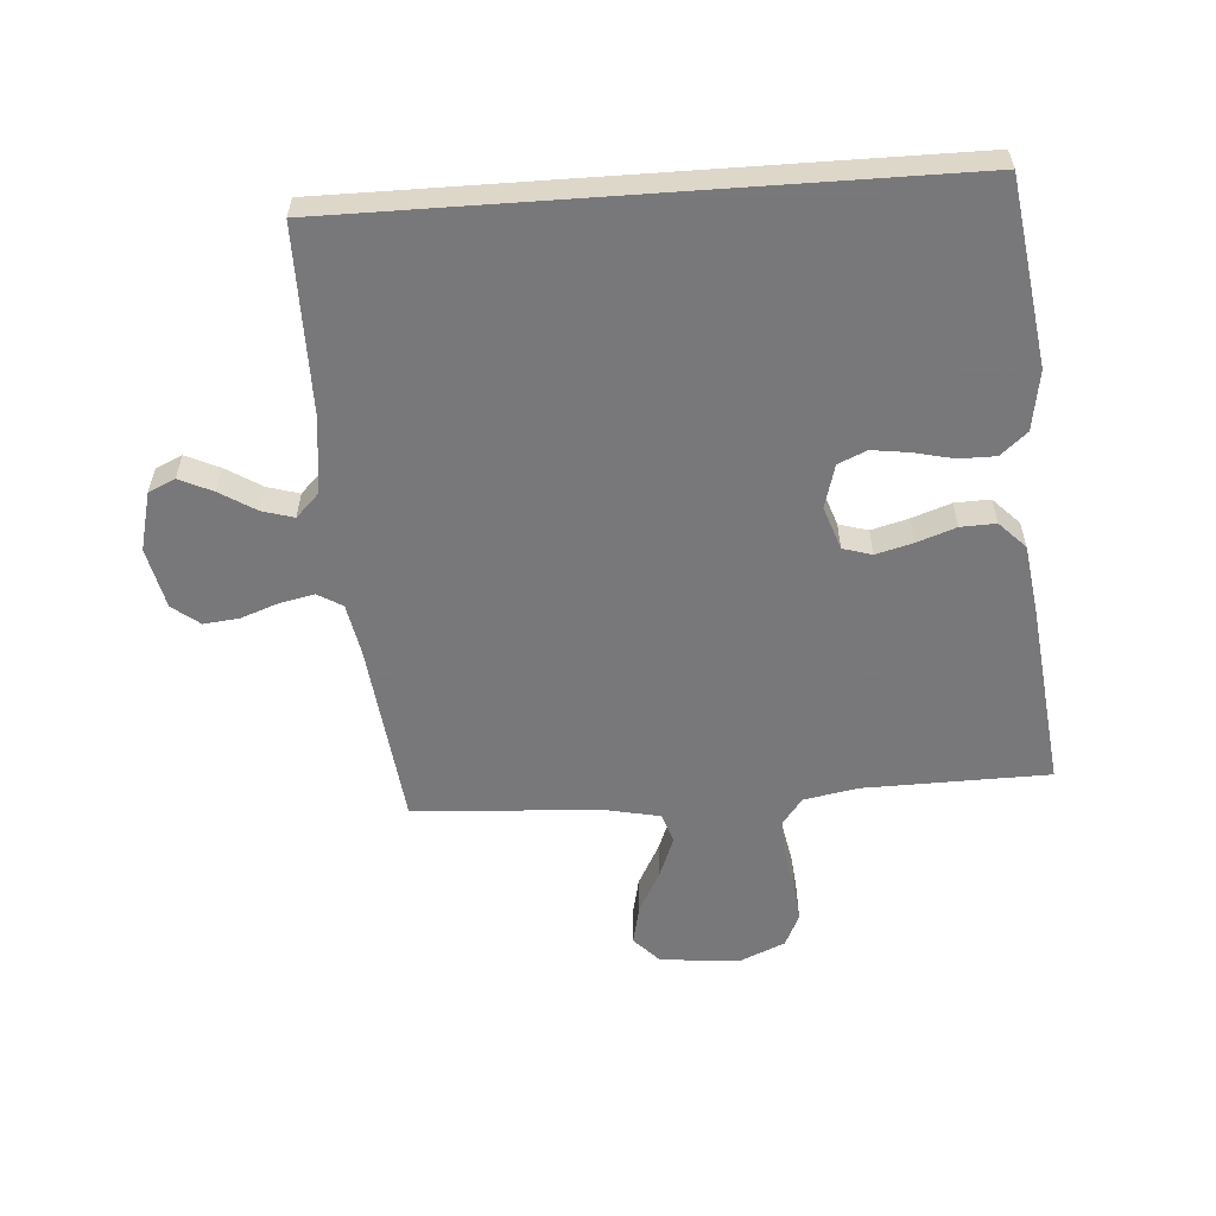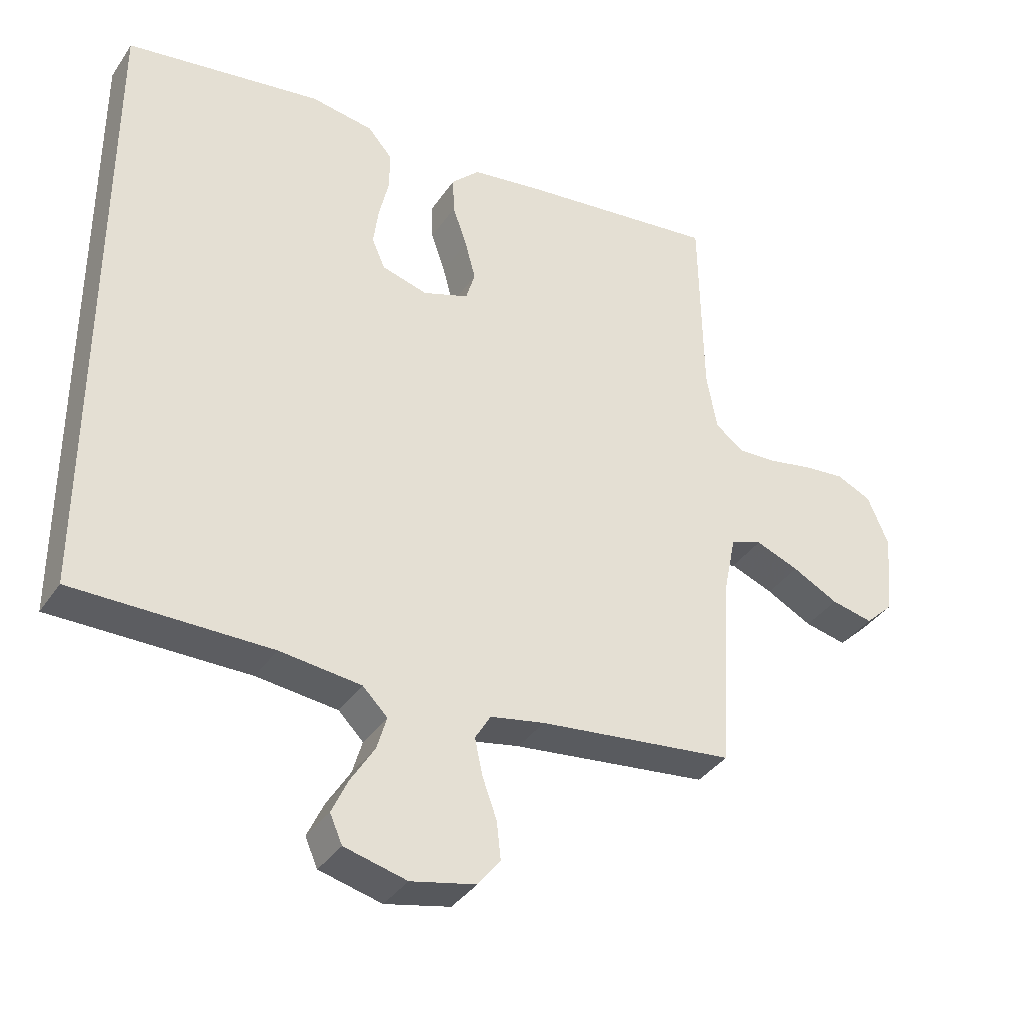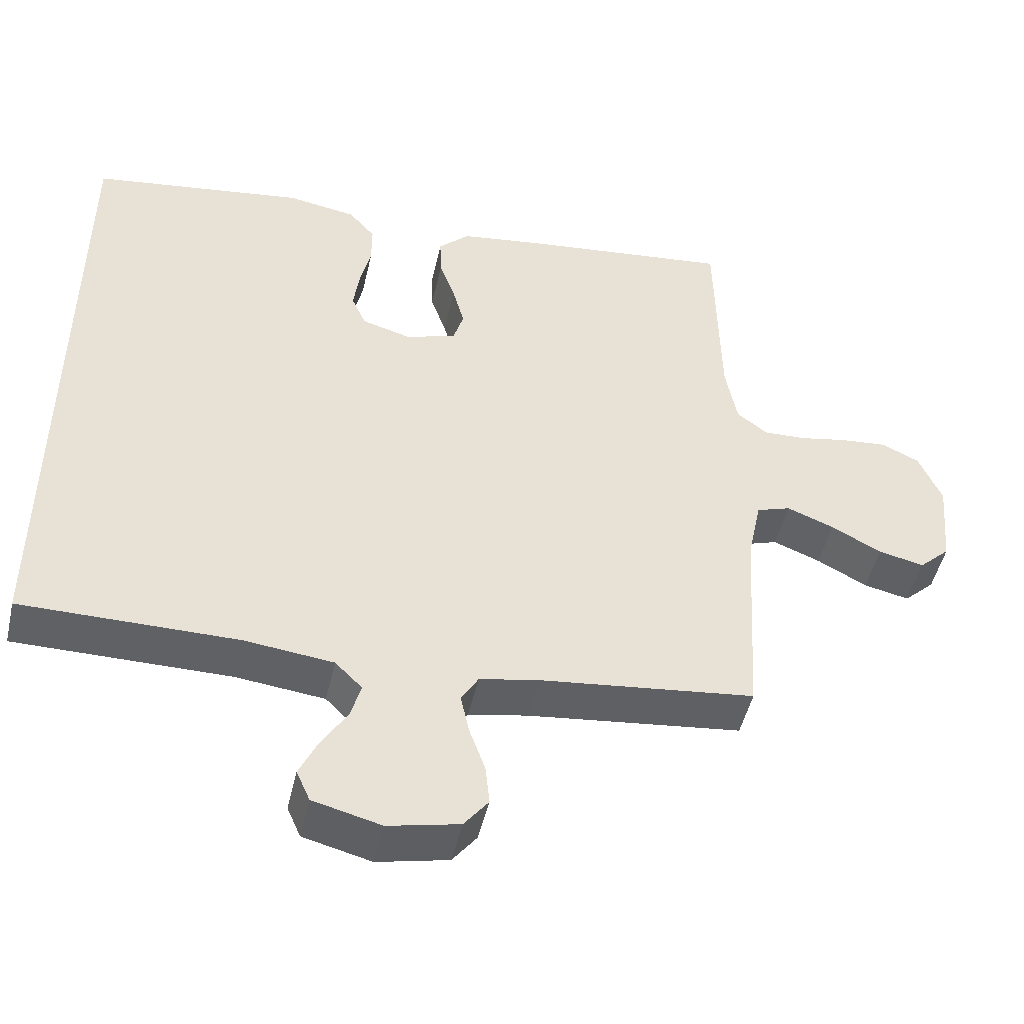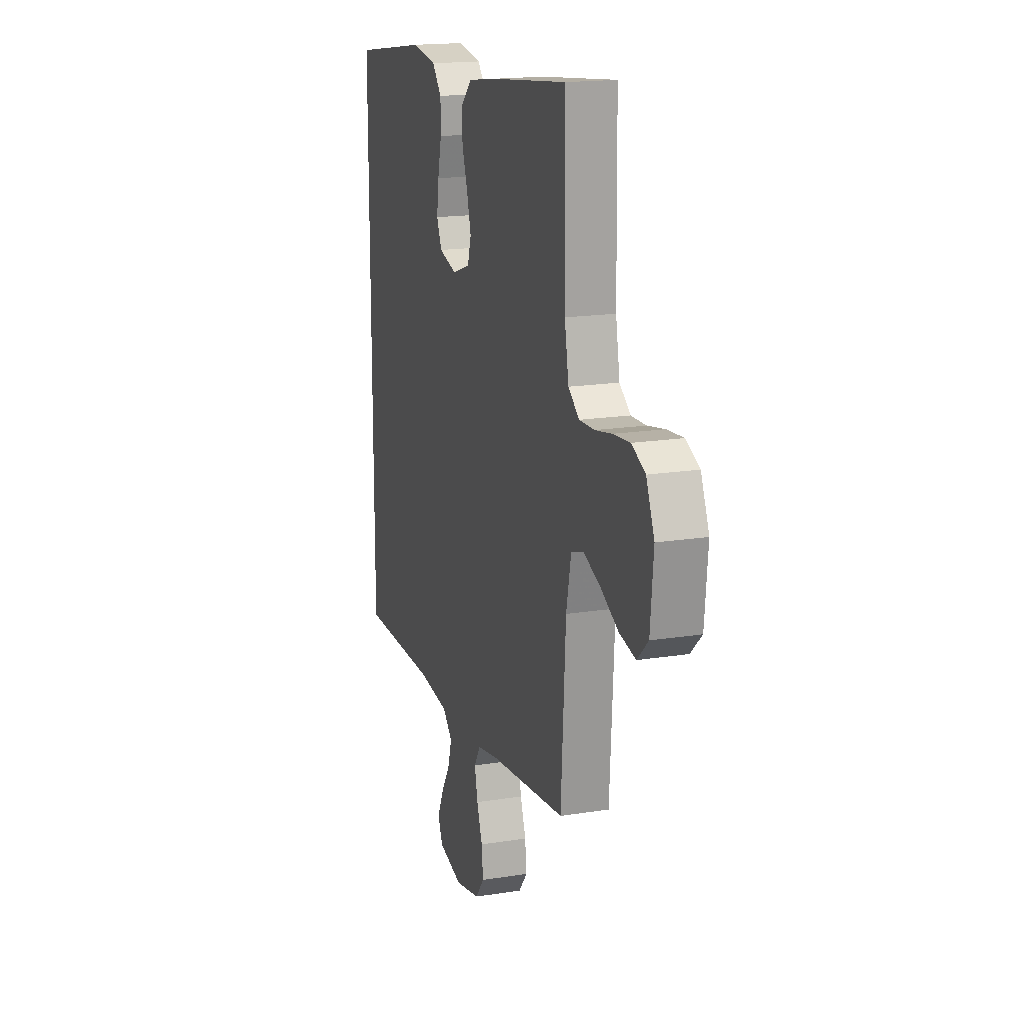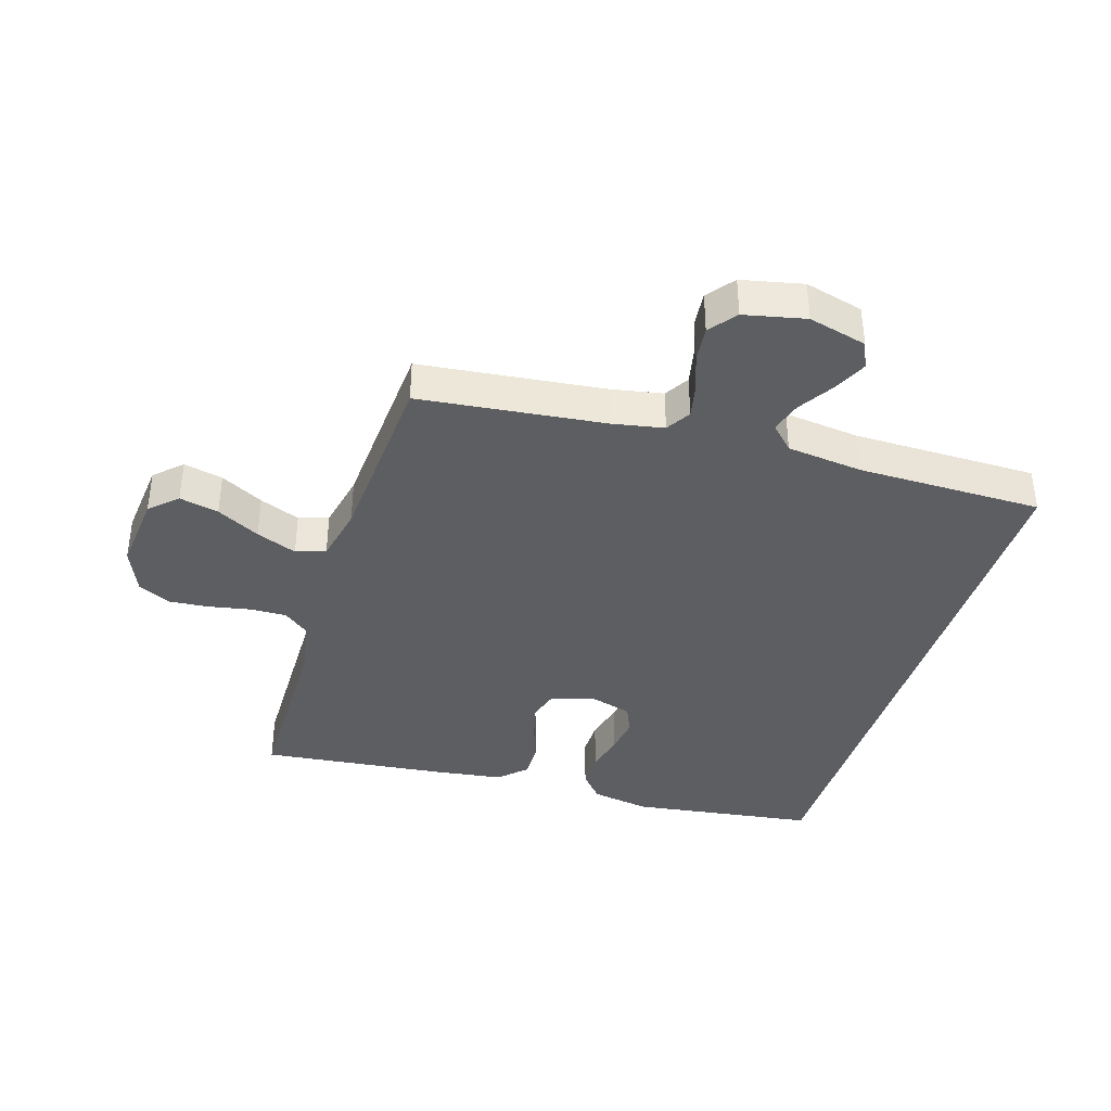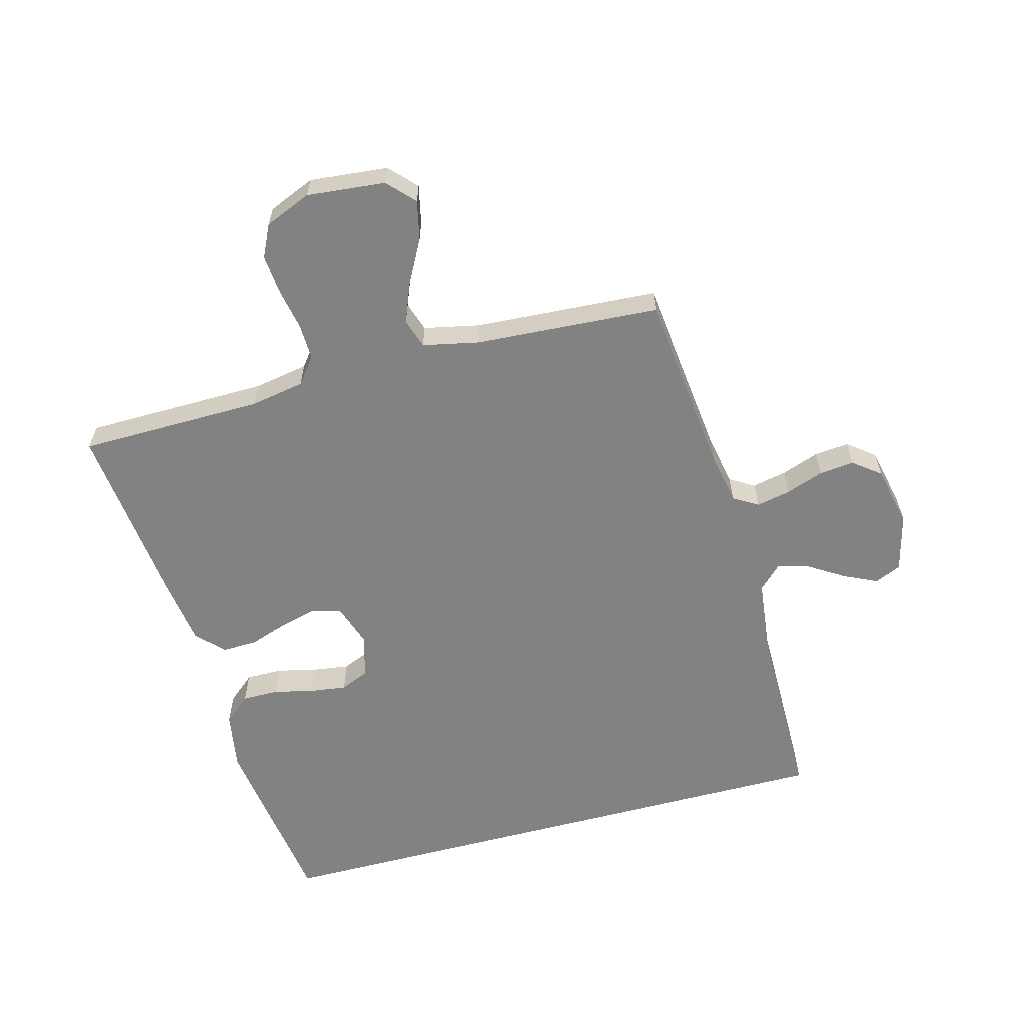
<metadata>
{"format":"obj","ext":"obj","renderer":"f3d","projection":"perspective","resolution":1024,"background":"white","views":[{"elev":-57.6,"azim":-85.9,"up":"+Y"},{"elev":-36.7,"azim":-29.9,"up":"+Z"},{"elev":-48.4,"azim":-12.8,"up":"+Z"},{"elev":17.4,"azim":72.4,"up":"+Z"},{"elev":-38.4,"azim":162.6,"up":"+Y"},{"elev":-60.7,"azim":104.8,"up":"+Y"}]}
</metadata>
<code>
v 0.5 0.07 0.5
v 0.505 0.07 0.2
v 0.521 0.07 0.112
v 0.564 0.07 0.079
v 0.623 0.07 0.081
v 0.69 0.07 0.094
v 0.755 0.07 0.1
v 0.808 0.07 0.075
v 0.84 0.07 0
v 0.828 0.07 -0.128
v 0.785 0.07 -0.169
v 0.721 0.07 -0.155
v 0.651 0.07 -0.118
v 0.585 0.07 -0.092
v 0.537 0.07 -0.108
v 0.518 0.07 -0.2
v 0.5 0.07 -0.5
v 0.2 0.07 -0.535
v 0.117 0.07 -0.551
v 0.093 0.07 -0.591
v 0.105 0.07 -0.647
v 0.127 0.07 -0.708
v 0.133 0.07 -0.765
v 0.099 0.07 -0.809
v 0 0.07 -0.831
v -0.095 0.07 -0.807
v -0.114 0.07 -0.764
v -0.089 0.07 -0.71
v -0.053 0.07 -0.652
v -0.038 0.07 -0.601
v -0.076 0.07 -0.563
v -0.2 0.07 -0.549
v -0.5 0.07 -0.549
v -0.5 0.07 0.423
v -0.2 0.07 0.466
v -0.104 0.07 0.45
v -0.067 0.07 0.407
v -0.067 0.07 0.348
v -0.082 0.07 0.283
v -0.09 0.07 0.223
v -0.07 0.07 0.177
v 0 0.07 0.157
v 0.07 0.07 0.181
v 0.084 0.07 0.228
v 0.068 0.07 0.288
v 0.046 0.07 0.351
v 0.044 0.07 0.408
v 0.087 0.07 0.45
v 0.2 0.07 0.466
v 0.5 0 0.5
v 0.505 0 0.2
v 0.521 0 0.112
v 0.564 0 0.079
v 0.623 0 0.081
v 0.69 0 0.094
v 0.755 0 0.1
v 0.808 0 0.075
v 0.84 0 0
v 0.828 0 -0.128
v 0.785 0 -0.169
v 0.721 0 -0.155
v 0.651 0 -0.118
v 0.585 0 -0.092
v 0.537 0 -0.108
v 0.518 0 -0.2
v 0.5 0 -0.5
v 0.2 0 -0.535
v 0.117 0 -0.551
v 0.093 0 -0.591
v 0.105 0 -0.647
v 0.127 0 -0.708
v 0.133 0 -0.765
v 0.099 0 -0.809
v 0 0 -0.831
v -0.095 0 -0.807
v -0.114 0 -0.764
v -0.089 0 -0.71
v -0.053 0 -0.652
v -0.038 0 -0.601
v -0.076 0 -0.563
v -0.2 0 -0.549
v -0.5 0 -0.549
v -0.5 0 0.423
v -0.2 0 0.466
v -0.104 0 0.45
v -0.067 0 0.407
v -0.067 0 0.348
v -0.082 0 0.283
v -0.09 0 0.223
v -0.07 0 0.177
v 0 0 0.157
v 0.07 0 0.181
v 0.084 0 0.228
v 0.068 0 0.288
v 0.046 0 0.351
v 0.044 0 0.408
v 0.087 0 0.45
v 0.2 0 0.466
f 49 1 2
f 48 49 2
f 47 48 2
f 46 47 2
f 45 46 2
f 44 45 2 3
f 43 44 3 4
f 42 43 4
f 37 38 39
f 36 37 39
f 35 36 39
f 34 35 39
f 33 34 39
f 32 33 39 40
f 31 32 40 41
f 27 28 29
f 26 27 29
f 25 26 29
f 24 25 29
f 23 24 29
f 22 23 29
f 21 22 29
f 20 21 29 30
f 31 41 42
f 30 31 42
f 20 30 42
f 19 20 42
f 11 12 13
f 10 11 13
f 9 10 13
f 8 9 13
f 7 8 13
f 6 7 13
f 5 6 13
f 4 5 13 14
f 18 19 42 4
f 16 17 18
f 15 16 18 4
f 4 14 15
f 51 50 98
f 51 98 97
f 51 97 96
f 51 96 95
f 51 95 94
f 52 51 94 93
f 53 52 93 92
f 53 92 91
f 88 87 86
f 88 86 85
f 88 85 84
f 88 84 83
f 88 83 82
f 89 88 82 81
f 90 89 81 80
f 78 77 76
f 78 76 75
f 78 75 74
f 78 74 73
f 78 73 72
f 78 72 71
f 78 71 70
f 79 78 70 69
f 91 90 80
f 91 80 79
f 91 79 69
f 91 69 68
f 62 61 60
f 62 60 59
f 62 59 58
f 62 58 57
f 62 57 56
f 62 56 55
f 62 55 54
f 63 62 54 53
f 53 91 68 67
f 67 66 65
f 53 67 65 64
f 64 63 53
f 1 50 51 2
f 2 51 52 3
f 3 52 53 4
f 4 53 54 5
f 5 54 55 6
f 6 55 56 7
f 7 56 57 8
f 8 57 58 9
f 9 58 59 10
f 10 59 60 11
f 11 60 61 12
f 12 61 62 13
f 13 62 63 14
f 14 63 64 15
f 15 64 65 16
f 16 65 66 17
f 17 66 67 18
f 18 67 68 19
f 19 68 69 20
f 20 69 70 21
f 21 70 71 22
f 22 71 72 23
f 23 72 73 24
f 24 73 74 25
f 25 74 75 26
f 26 75 76 27
f 27 76 77 28
f 28 77 78 29
f 29 78 79 30
f 30 79 80 31
f 31 80 81 32
f 32 81 82 33
f 33 82 83 34
f 34 83 84 35
f 35 84 85 36
f 36 85 86 37
f 37 86 87 38
f 38 87 88 39
f 39 88 89 40
f 40 89 90 41
f 41 90 91 42
f 42 91 92 43
f 43 92 93 44
f 44 93 94 45
f 45 94 95 46
f 46 95 96 47
f 47 96 97 48
f 48 97 98 49
f 49 98 50 1

</code>
